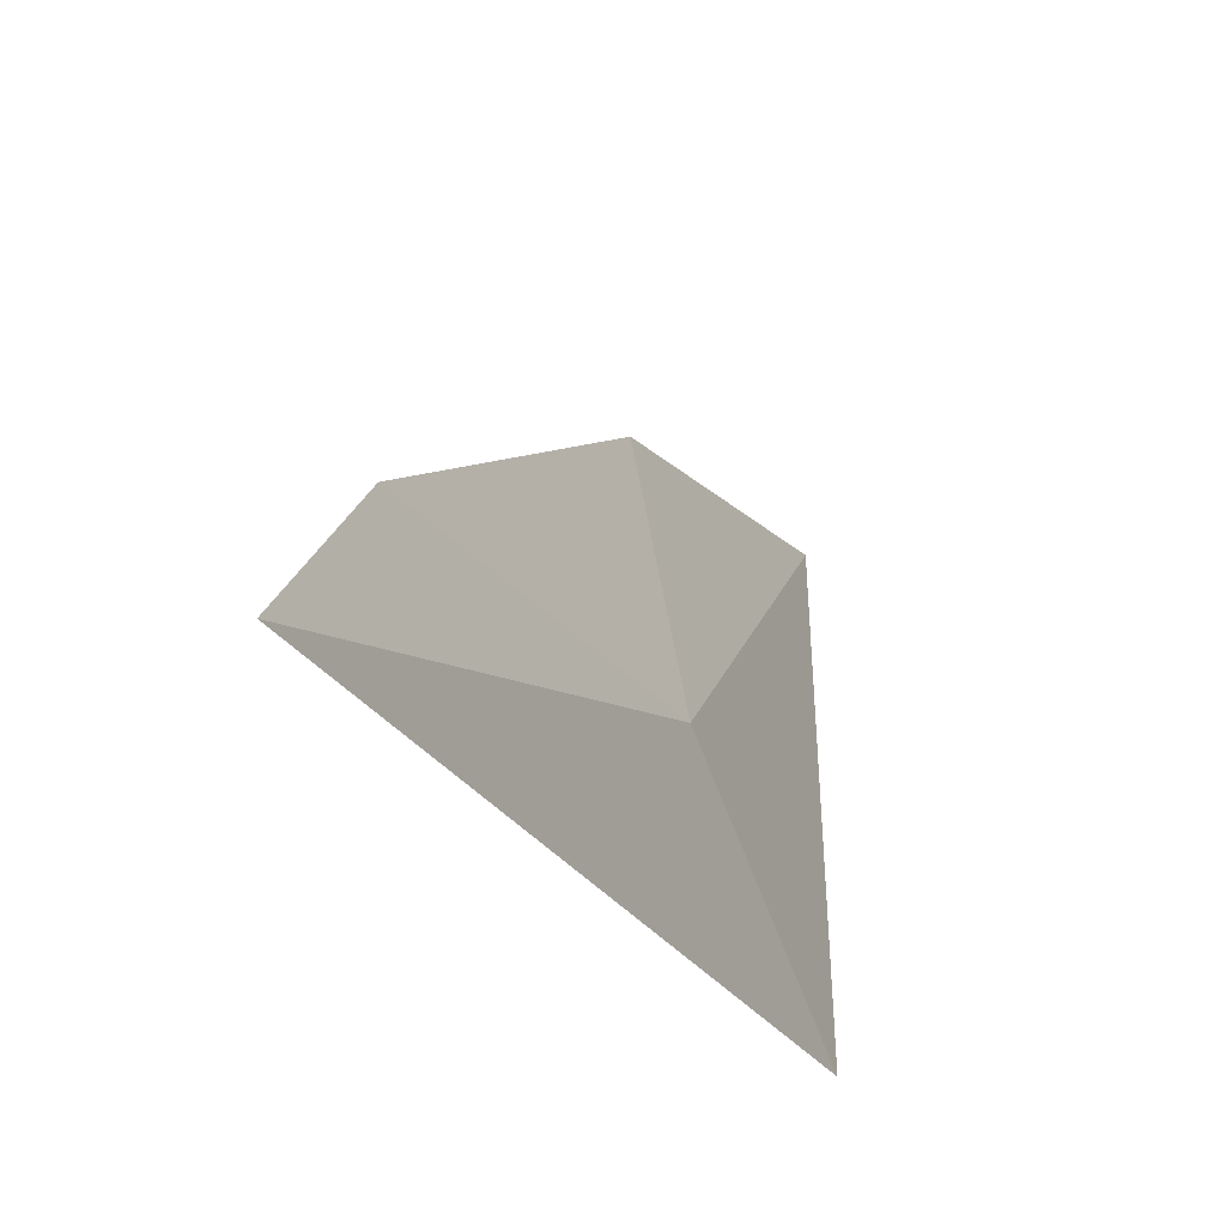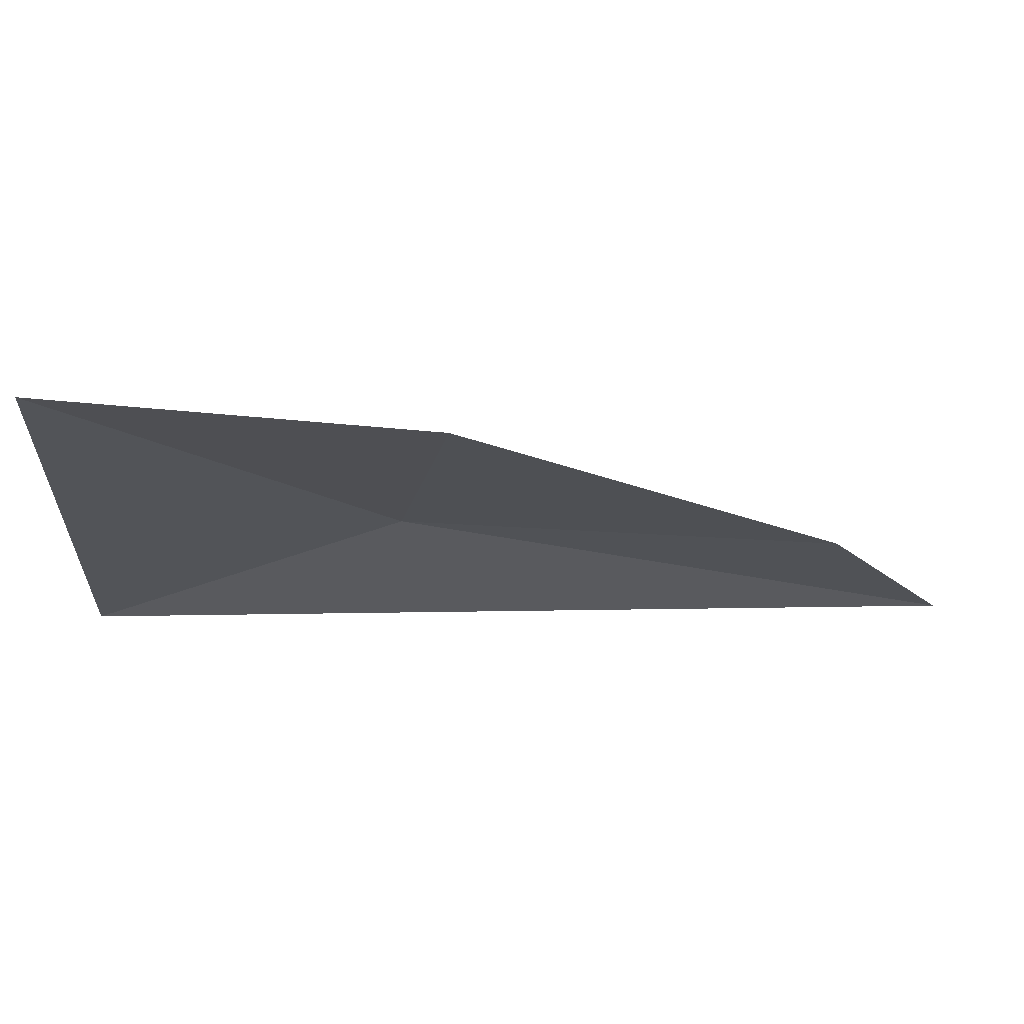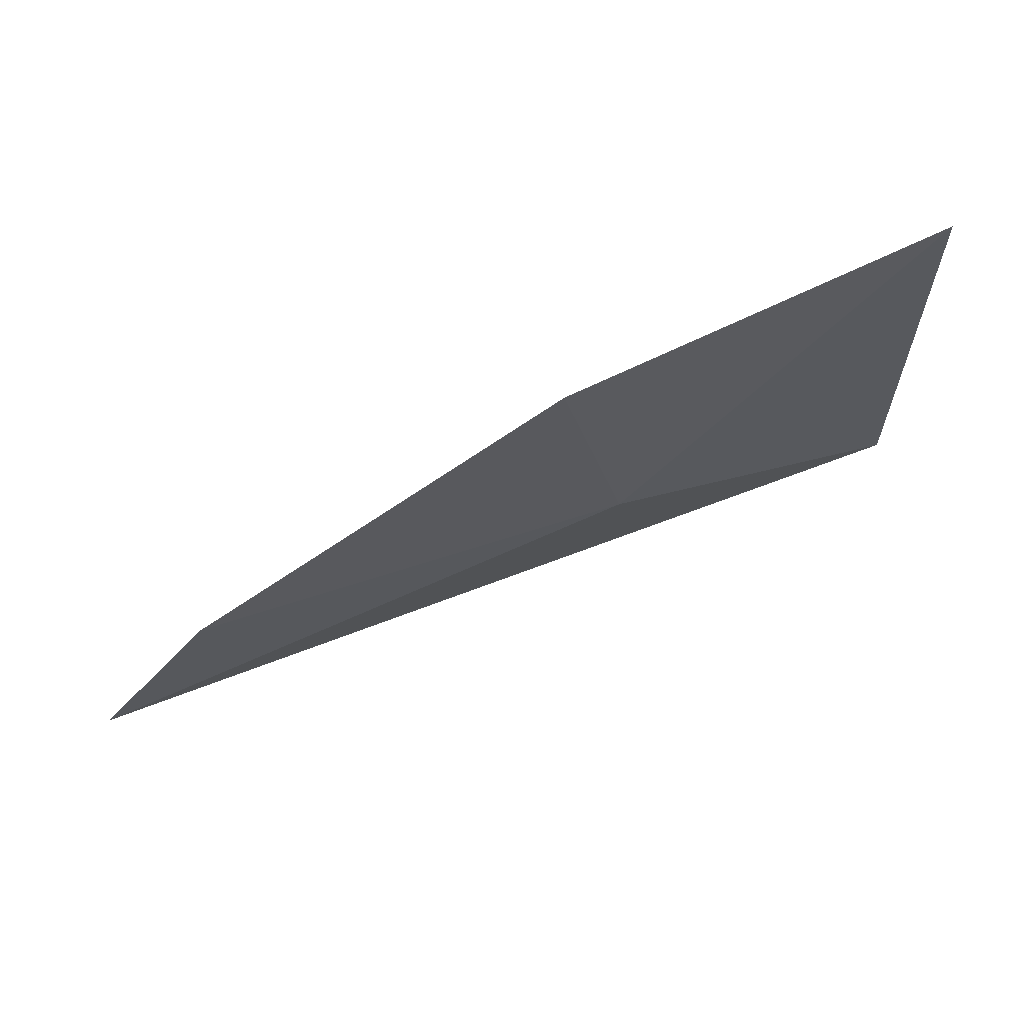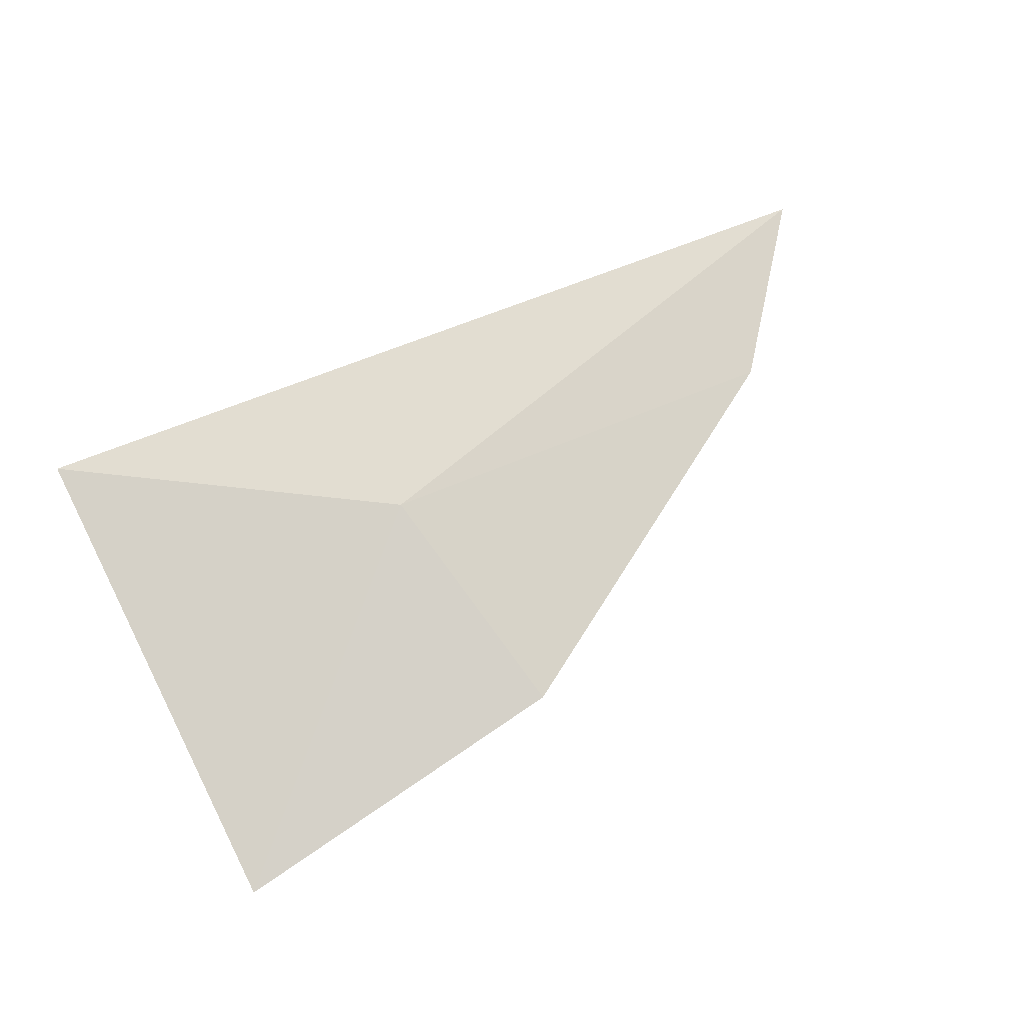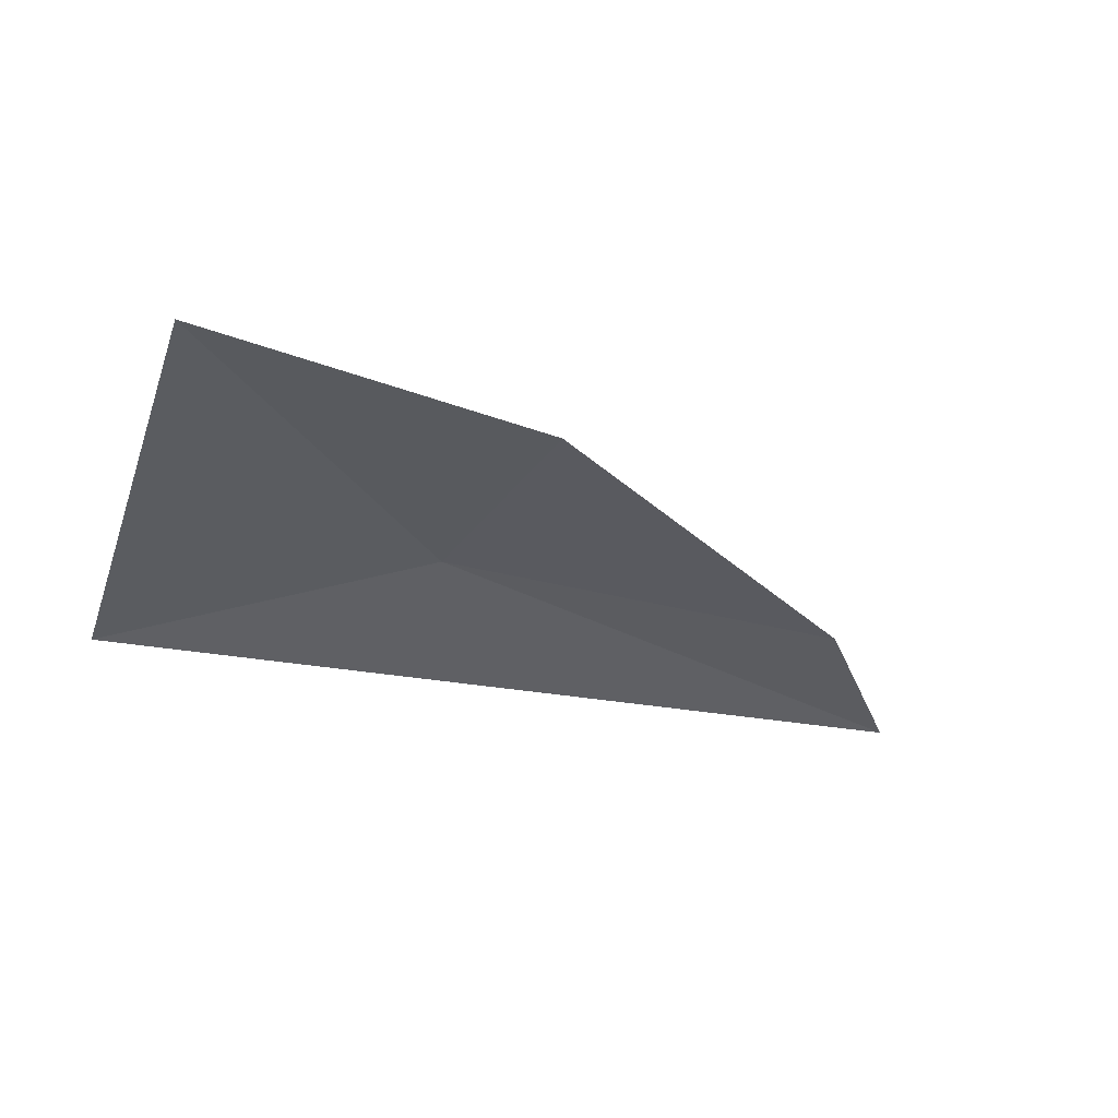
<metadata>
{"format":"obj","ext":"obj","renderer":"f3d","projection":"perspective","resolution":1024,"background":"white","views":[{"elev":-27.8,"azim":118.7,"up":"+Z"},{"elev":66.4,"azim":0.6,"up":"+Z"},{"elev":69.6,"azim":158.1,"up":"+Z"},{"elev":74.8,"azim":-24.6,"up":"+Y"},{"elev":-36.0,"azim":-16.2,"up":"+Y"}]}
</metadata>
<code>
v -37.93 0 23.67
v -39.98 0 -23.67
v 39.98 0 -18.55
v 28.74 0 -3.642
v -4.941 0 18.11
v -9.898 2.341 -5.001
f 3 2 6
f 1 6 2
f 4 6 5
f 5 6 1
f 3 6 4

</code>
